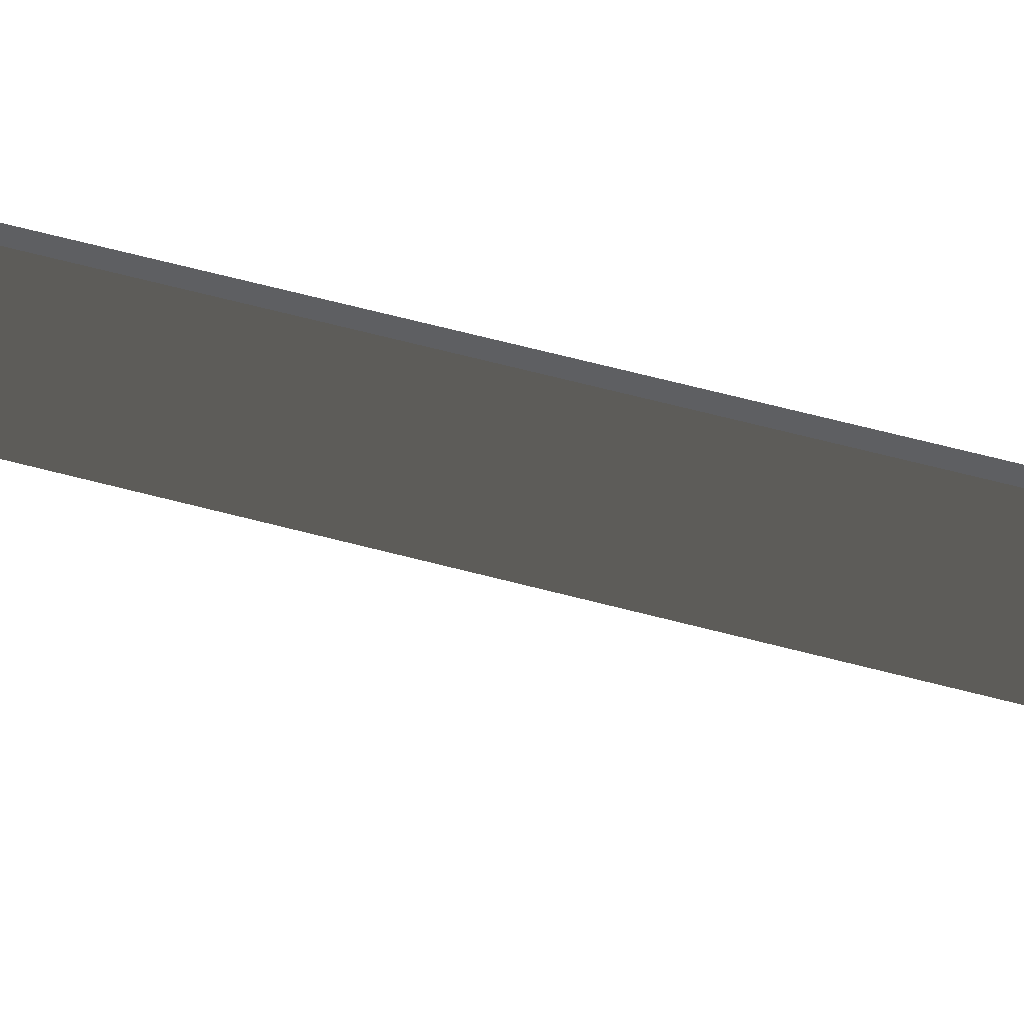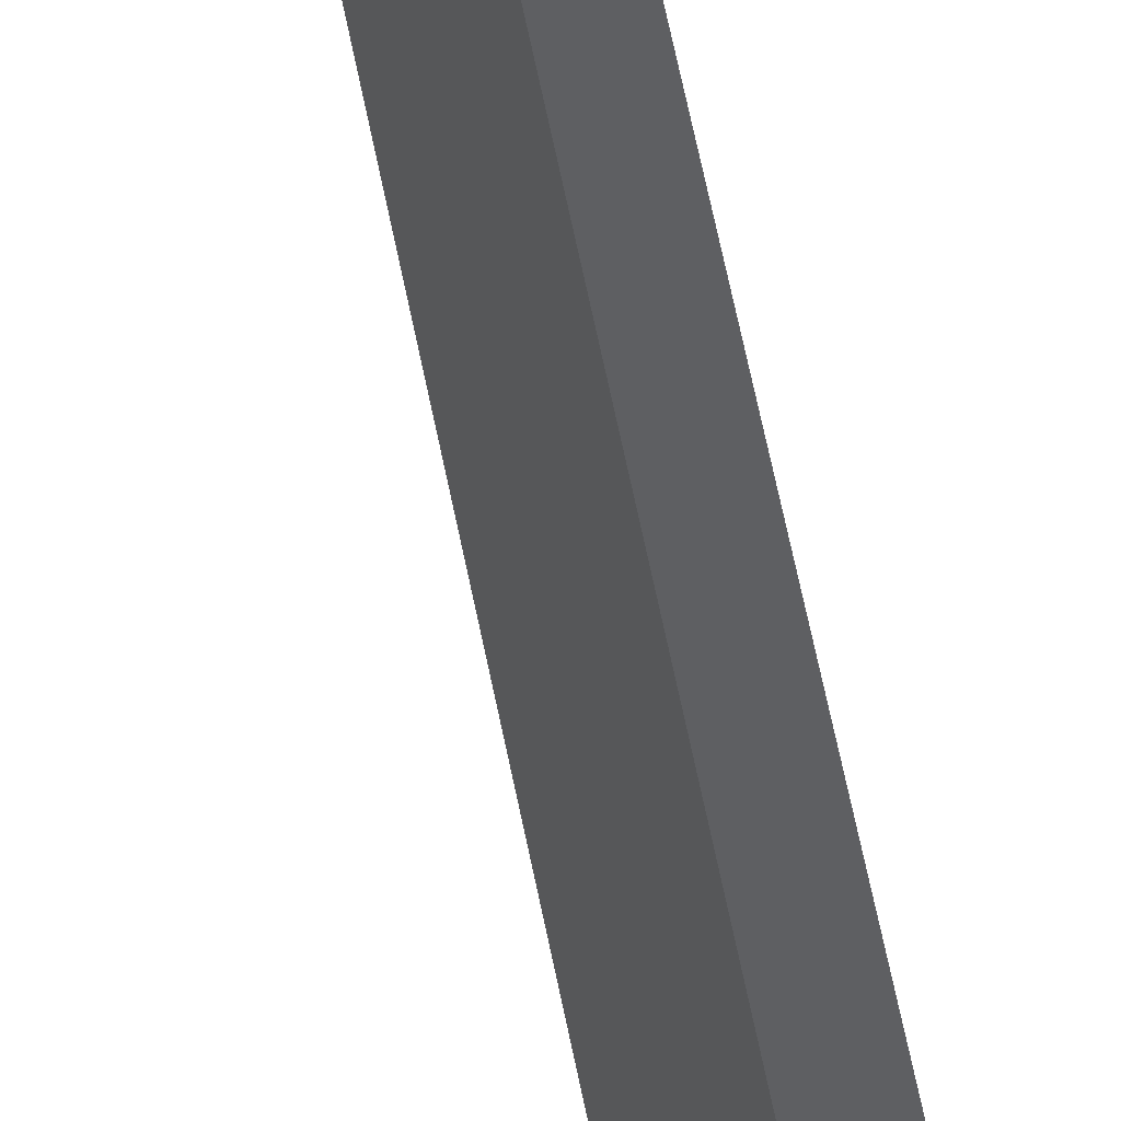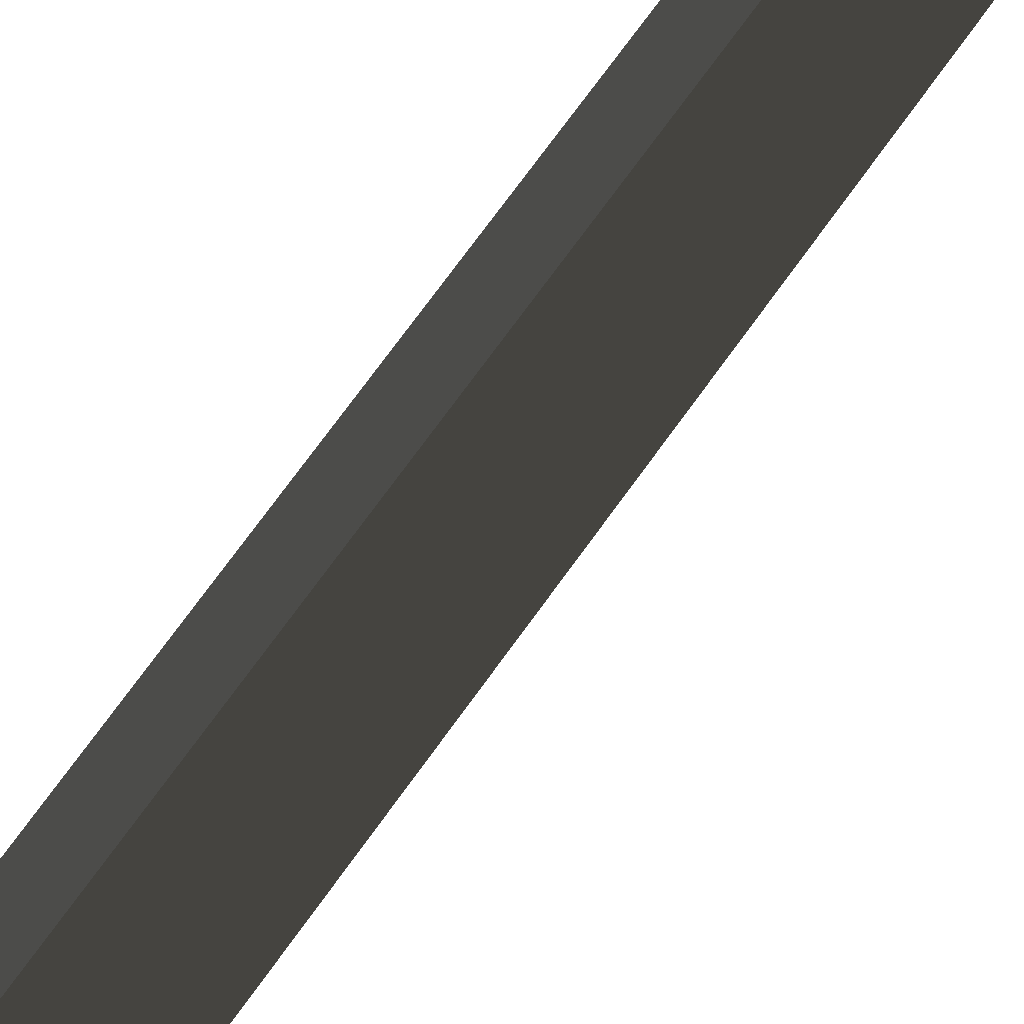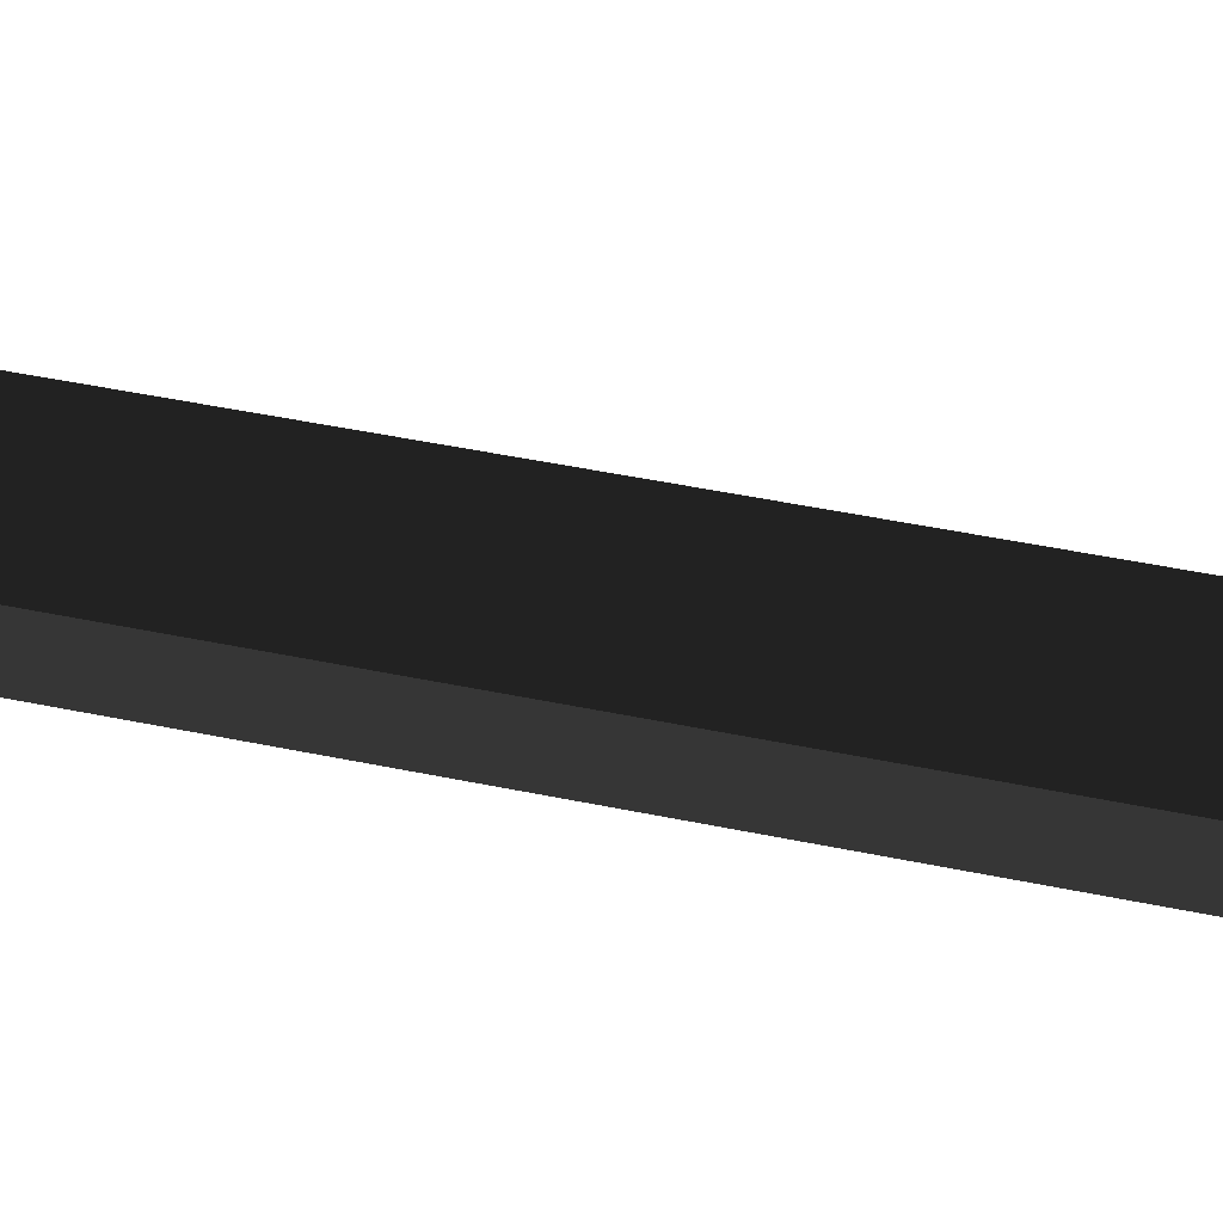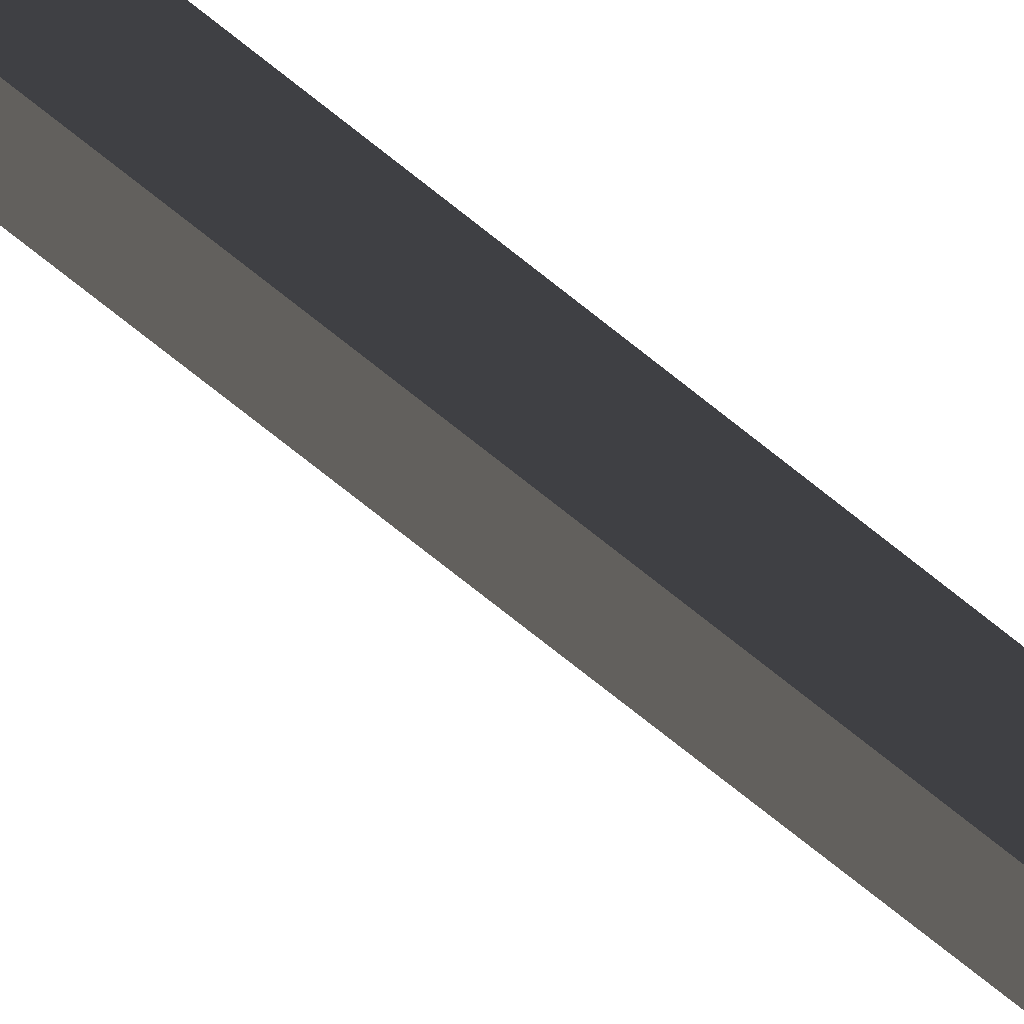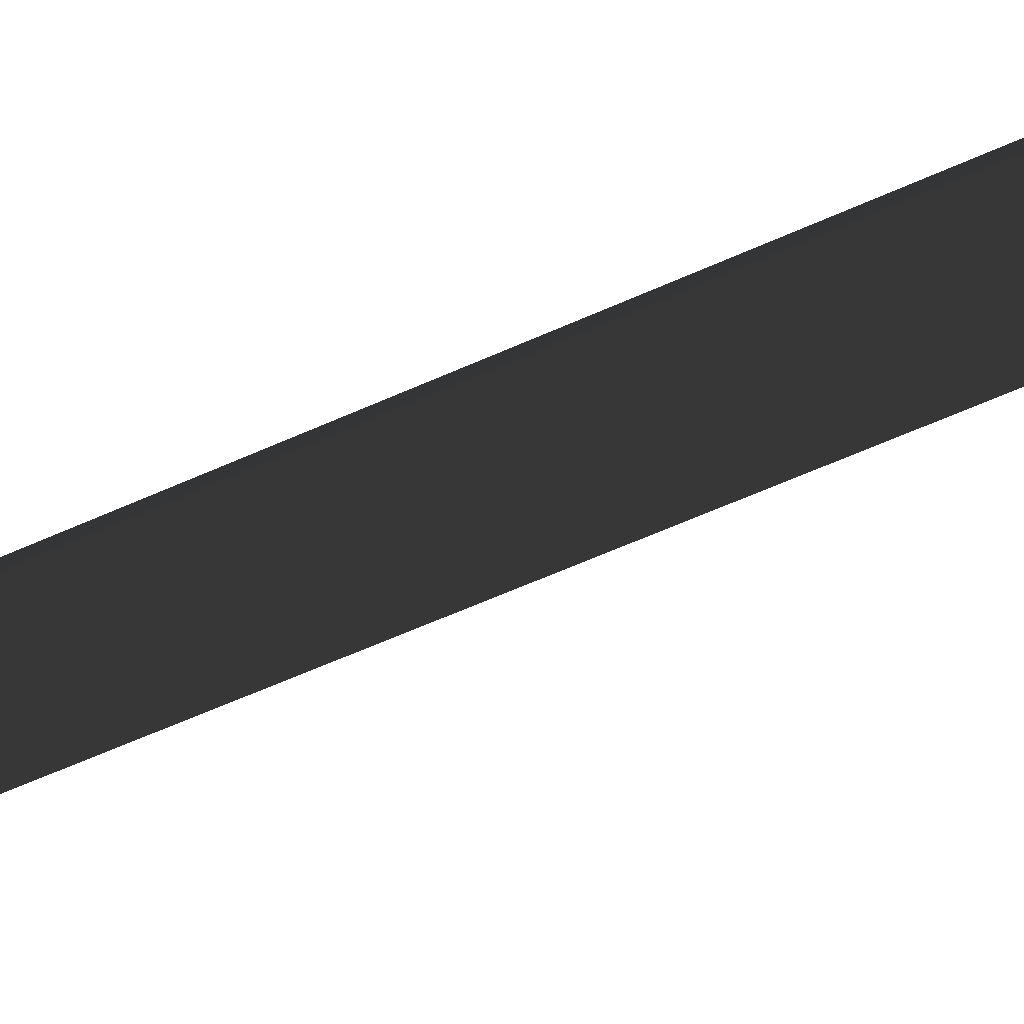
<metadata>
{"format":"obj","ext":"obj","renderer":"f3d","projection":"perspective","resolution":1024,"background":"white","views":[{"elev":51.0,"azim":-70.1,"up":"+Y"},{"elev":61.1,"azim":-8.3,"up":"+Y"},{"elev":53.9,"azim":-145.9,"up":"+Y"},{"elev":20.9,"azim":118.7,"up":"+Y"},{"elev":-76.0,"azim":54.4,"up":"+Y"},{"elev":-35.6,"azim":127.4,"up":"+Y"}]}
</metadata>
<code>
v 0.01574 -0.02524 1.38
v 0.1514 -0.1629 1.364
v -0.03786 -0.1629 -0.133
v -0.1734 -0.02524 -0.1158
v 0.3407 0.1125 5.253
v 0.2041 -0.02524 5.253
v 0.01574 -0.02524 1.38
v 0.1514 0.1124 1.364
v -0.03786 0.1124 -0.133
v 0.09764 -0.02524 -0.1501
v 0.2871 -0.02524 1.349
v 0.1514 0.1124 1.364
v -0.03786 -0.1629 -0.133
v 0.1514 -0.1629 1.364
v 0.2871 -0.02524 1.349
v 0.09764 -0.02524 -0.1501
v 0.1514 -0.1629 1.364
v 0.3407 -0.1629 5.253
v 0.4773 -0.02524 5.254
v 0.1514 -0.1629 1.364
v 0.4773 -0.02524 5.254
v 0.2871 -0.02524 1.349
v 0.1514 0.1124 1.364
v 0.2871 -0.02524 1.349
v 0.4773 -0.02524 5.254
v 0.1514 0.1124 1.364
v 0.4773 -0.02524 5.254
v 0.3407 0.1125 5.253
v 0.3407 -0.1629 5.253
v 0.1514 -0.1629 1.364
v 0.01574 -0.02524 1.38
v 0.2041 -0.02524 5.253
v 0.1514 0.1124 1.364
v 0.01574 -0.02524 1.38
v -0.1734 -0.02524 -0.1158
v -0.03786 0.1124 -0.133
g Tree_3(Clone)_37241_153
f 1 3 2
f 1 4 3
f 5 7 6
f 5 8 7
f 9 11 10
f 9 12 11
f 13 15 14
f 13 16 15
f 17 19 18
f 20 22 21
f 23 25 24
f 26 28 27
f 29 31 30
f 29 32 31
f 33 35 34
f 33 36 35

</code>
